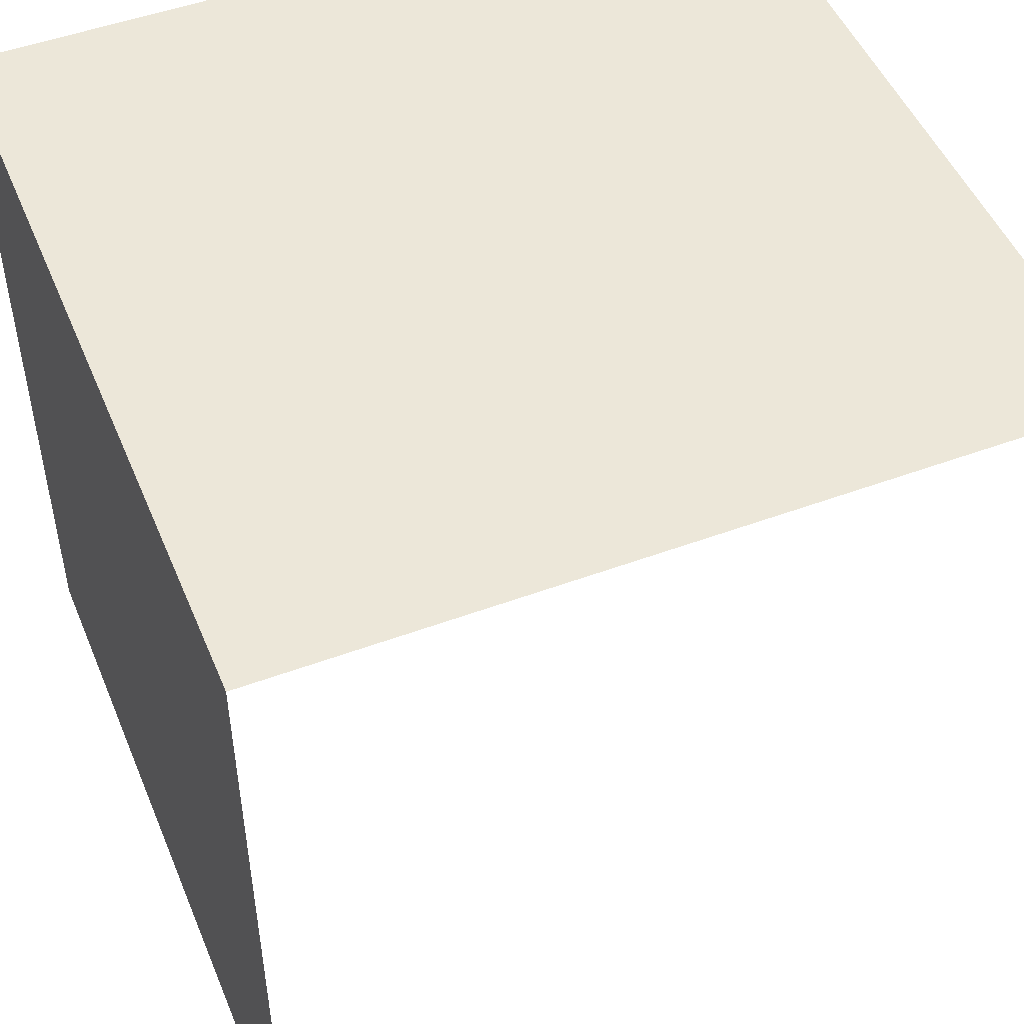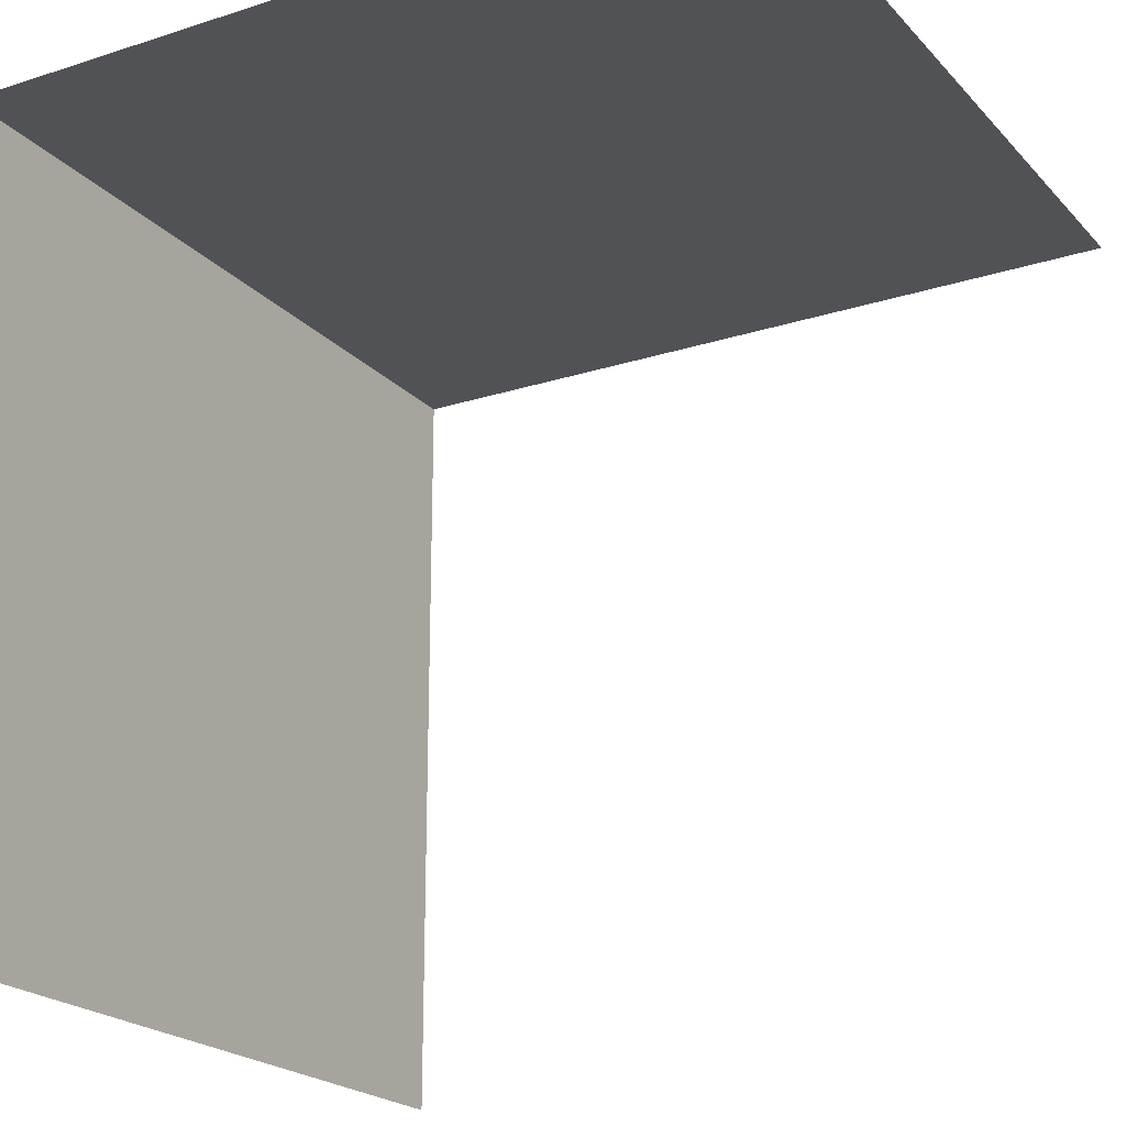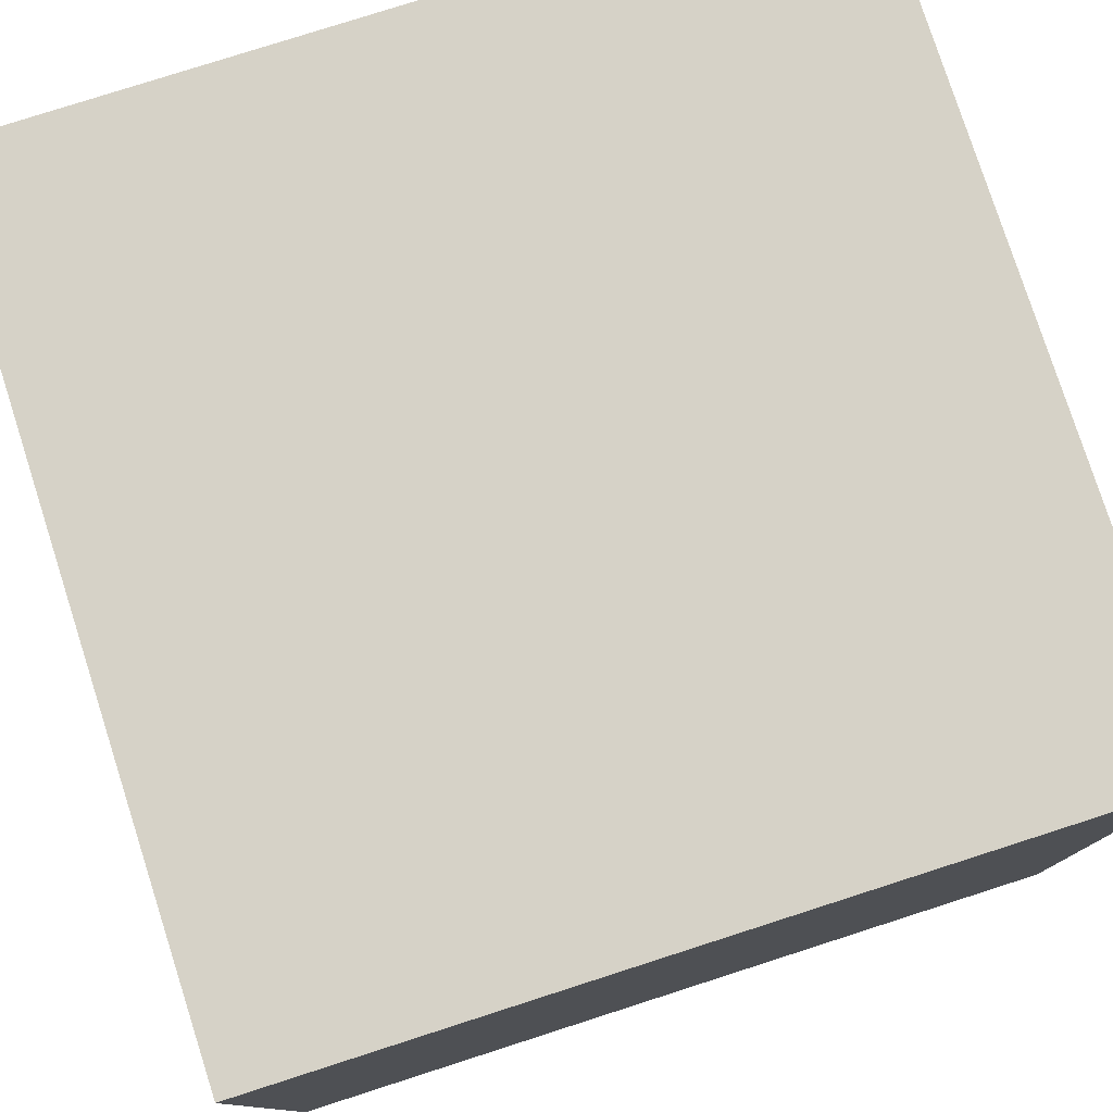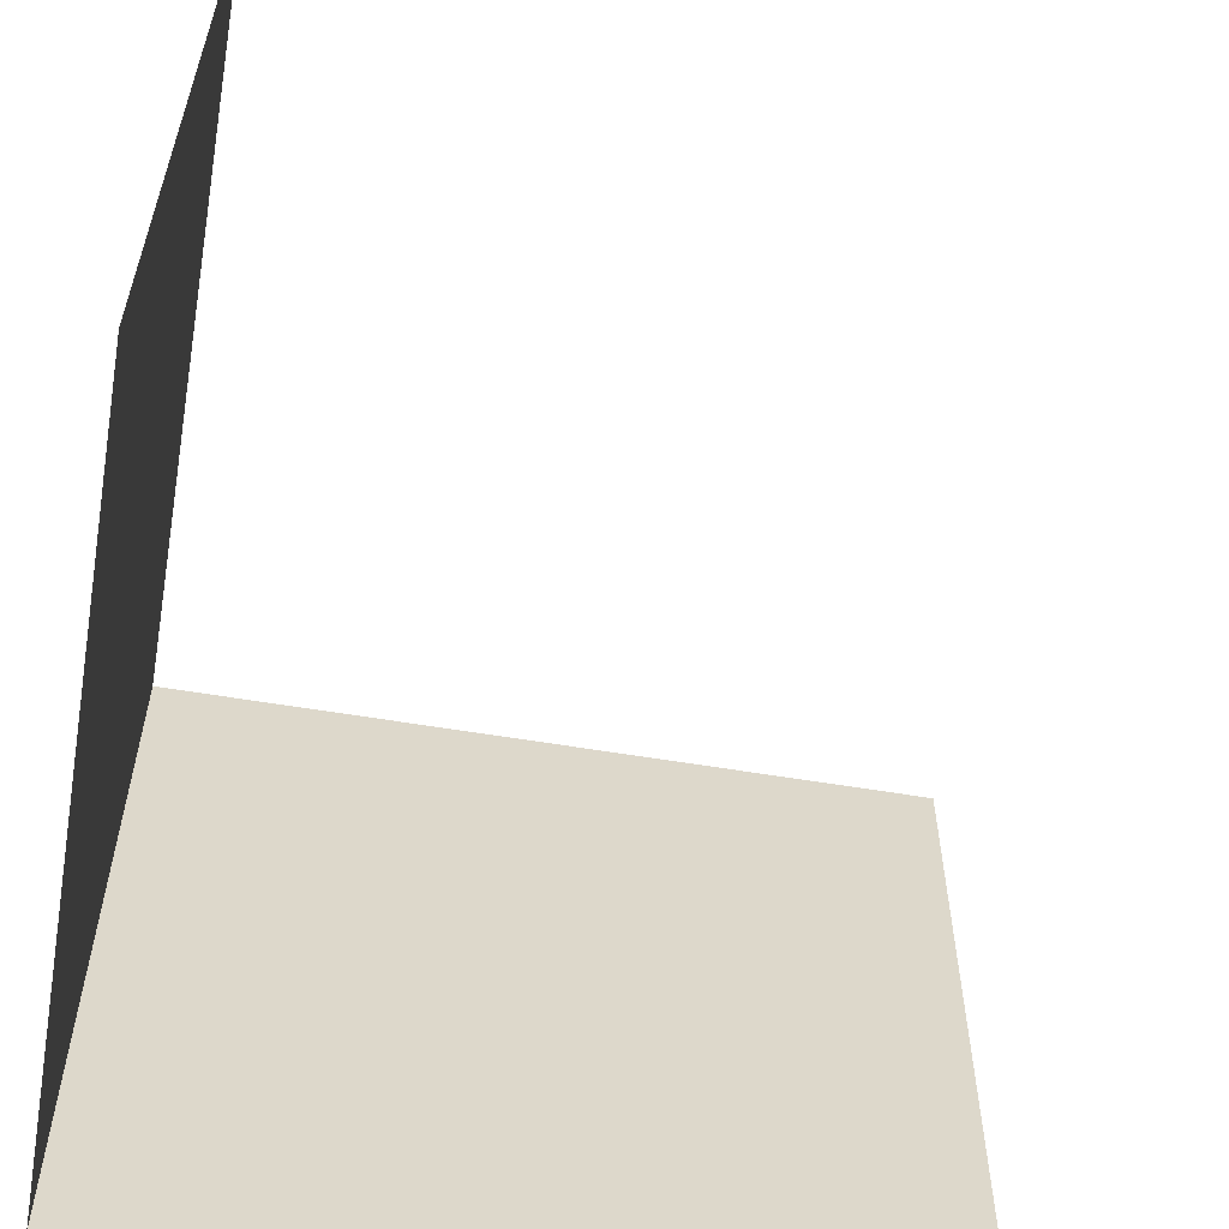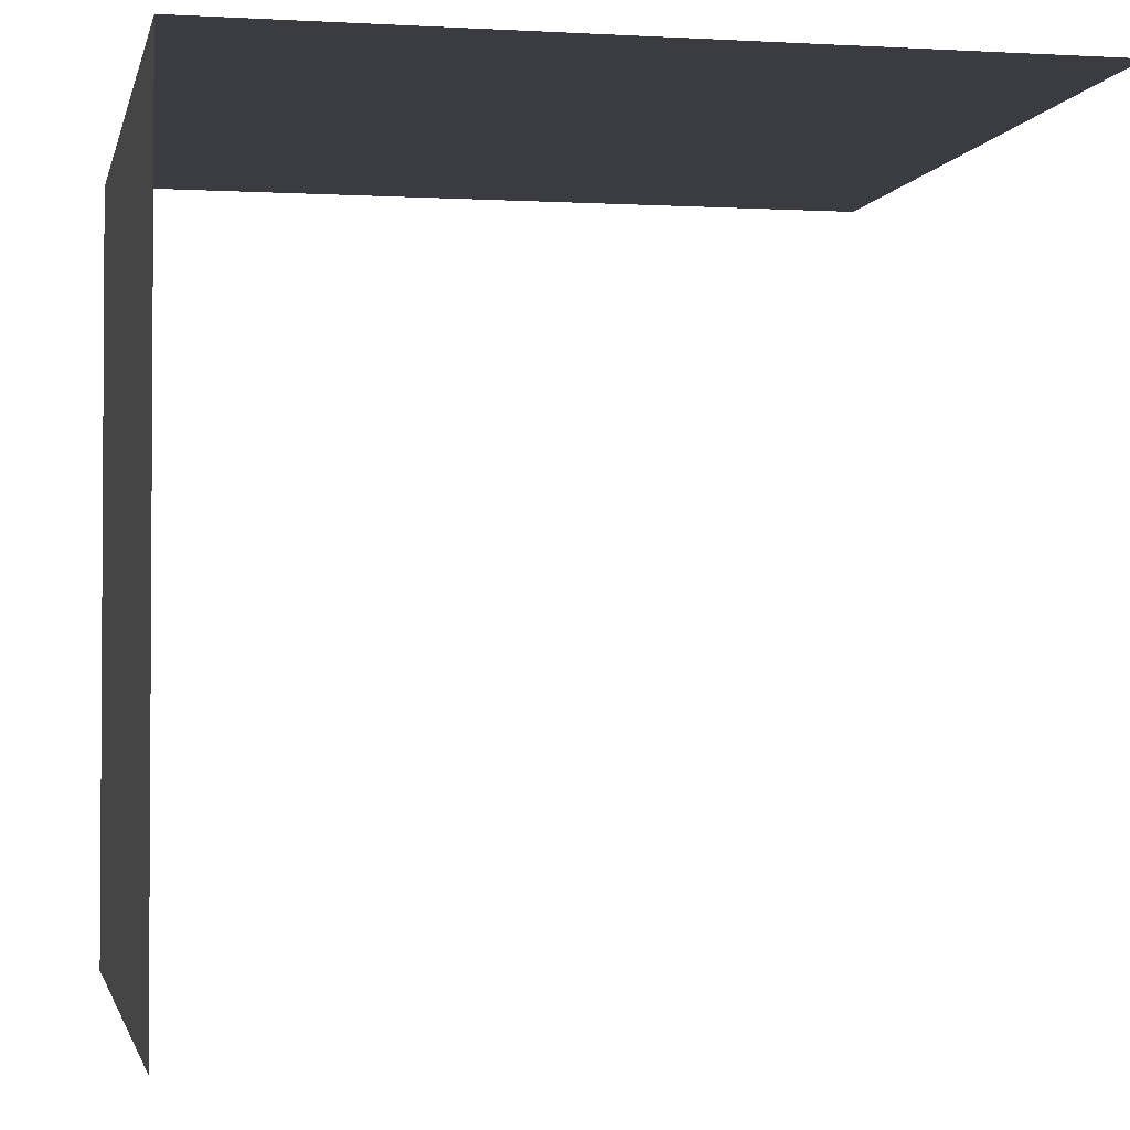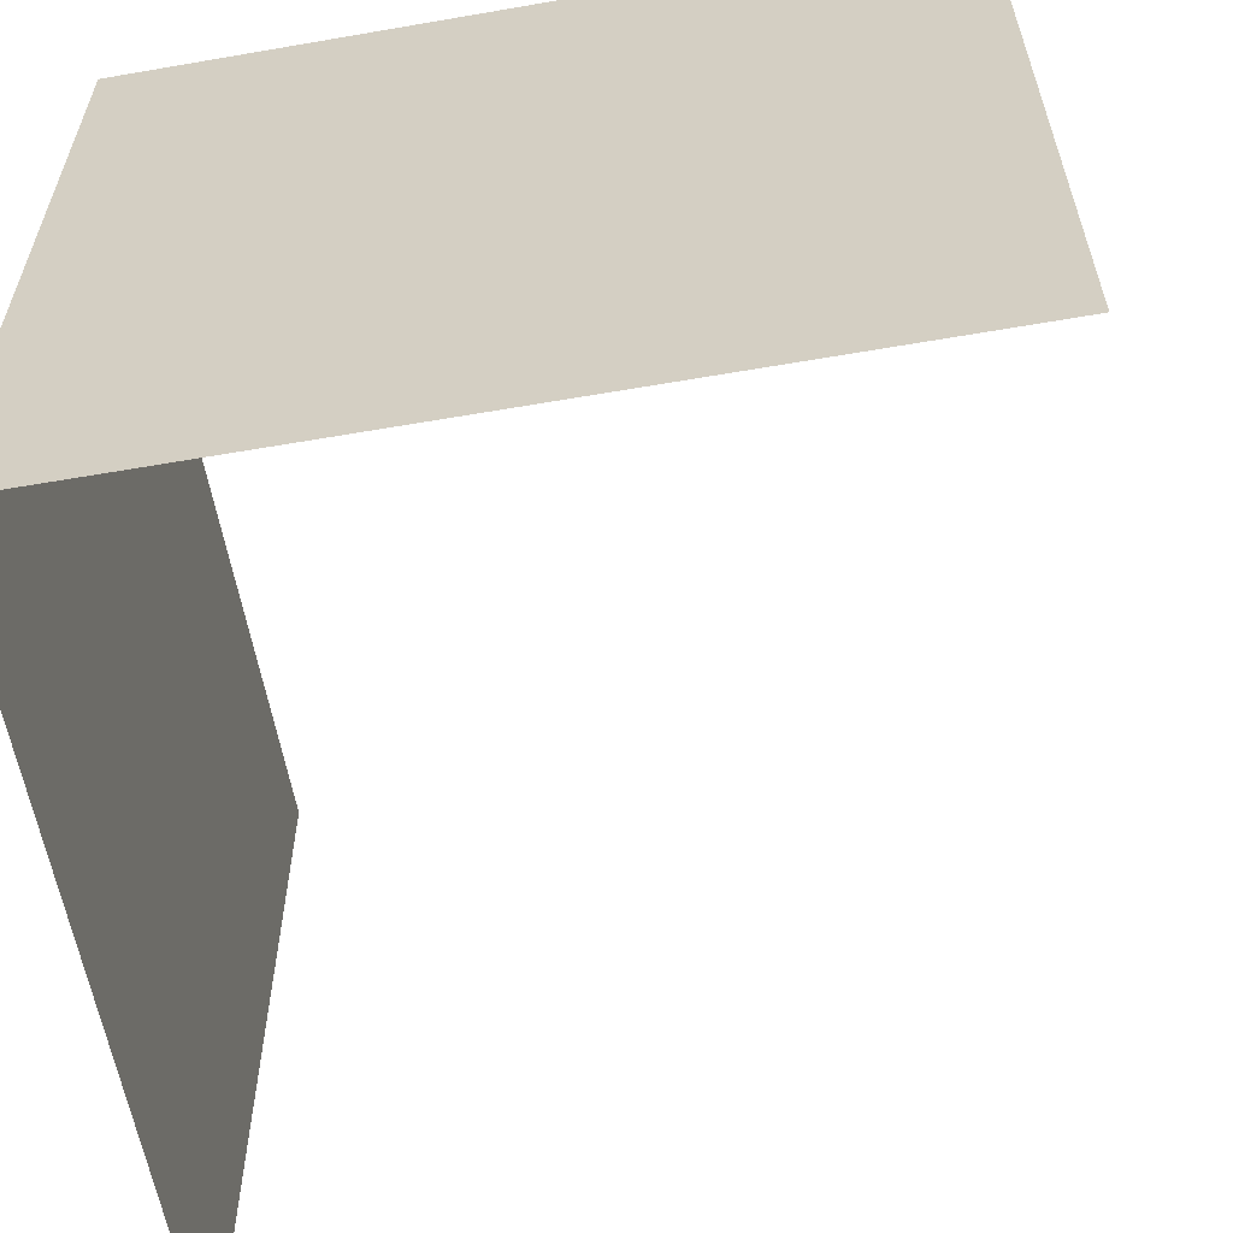
<metadata>
{"format":"obj","ext":"obj","renderer":"f3d","projection":"perspective","resolution":1024,"background":"white","views":[{"elev":49.6,"azim":-22.2,"up":"+Y"},{"elev":-21.2,"azim":29.9,"up":"+Y"},{"elev":78.6,"azim":-107.8,"up":"+Y"},{"elev":-58.8,"azim":-9.8,"up":"+Z"},{"elev":-2.2,"azim":-11.6,"up":"+Y"},{"elev":-59.8,"azim":-79.9,"up":"+Z"}]}
</metadata>
<code>
o SM_1M_InsetCubeCornerThin_Cube.009
v -100 0 0
v -100 0 100
v 0 100 0
v 0 100 100
v -100 100 100
v -100 100 0
v -100 0 0
v -100 0 100
v 0 100 0
v 0 100 100
v -100 100 100
v -100 100 0
f 5 2 1 6
f 4 5 6 3
f 11 12 7 8
f 10 9 12 11

</code>
